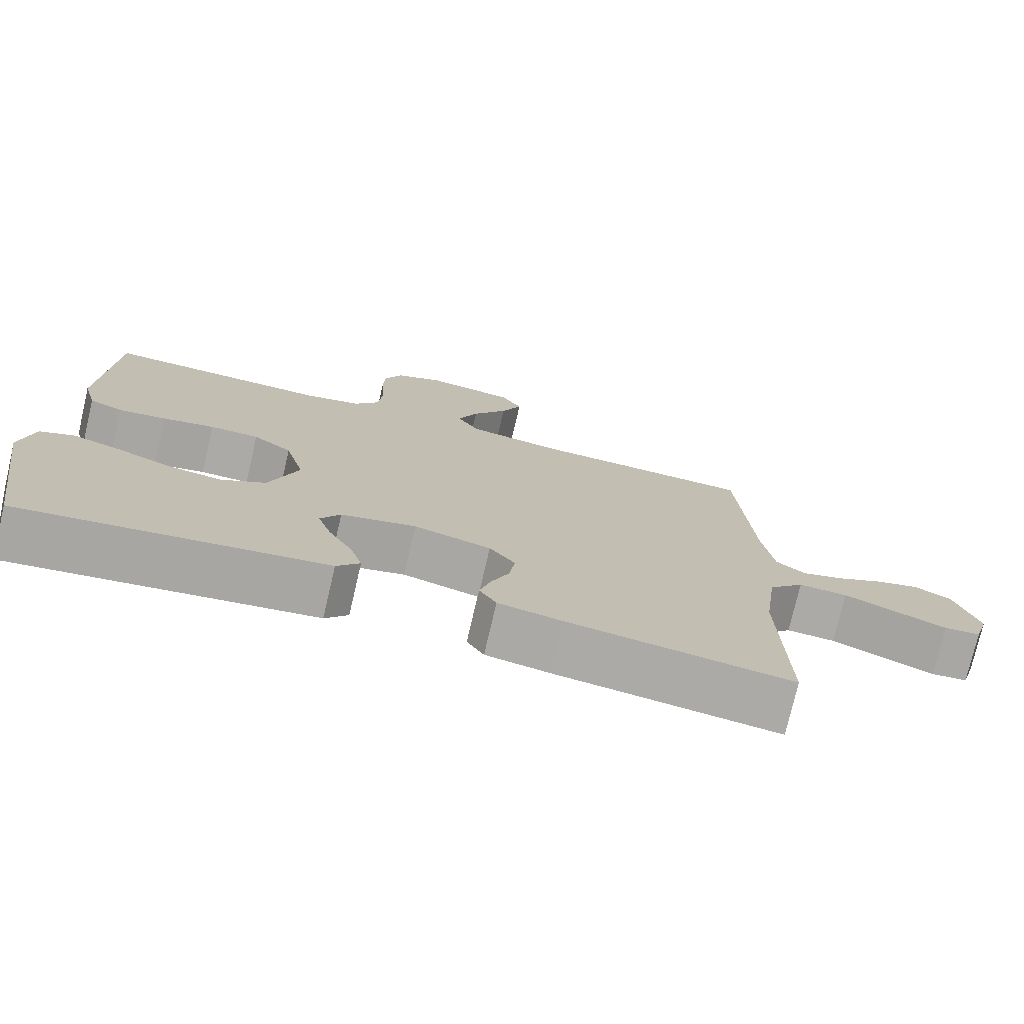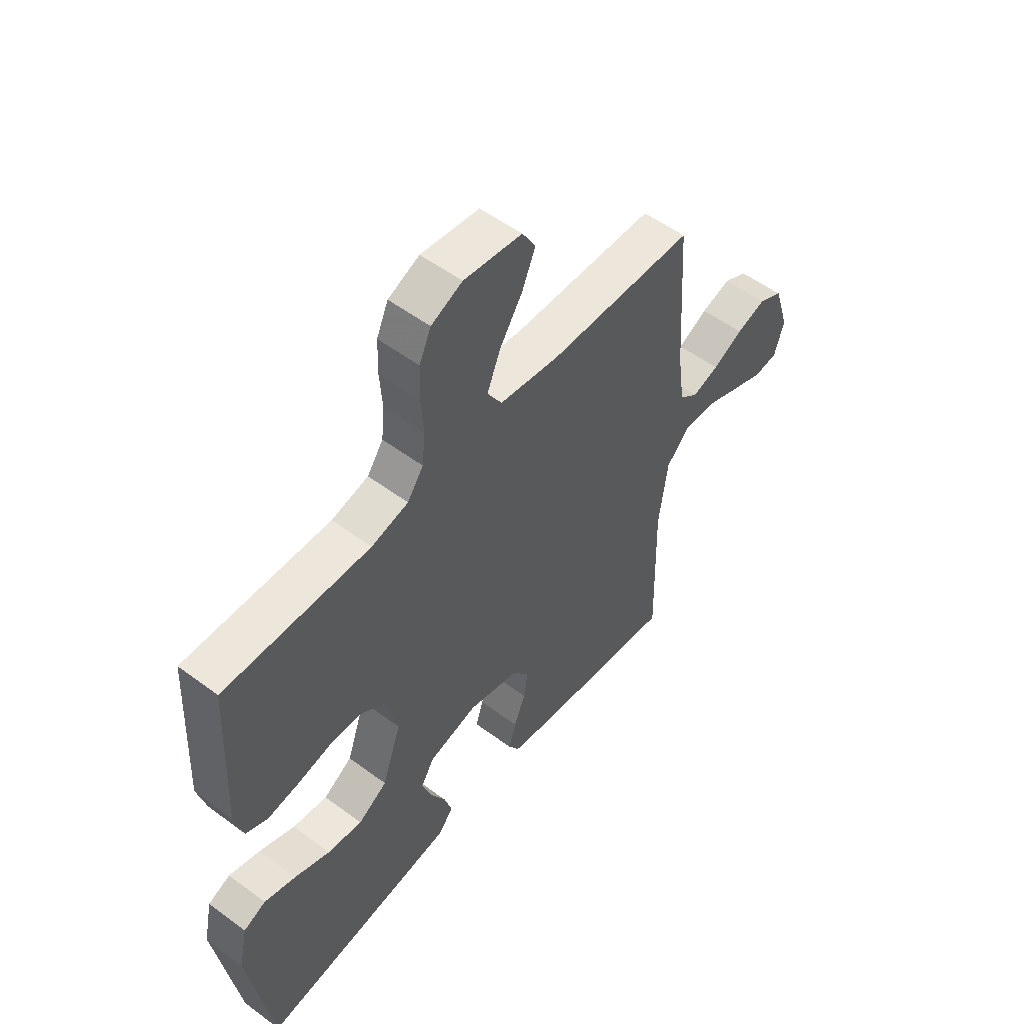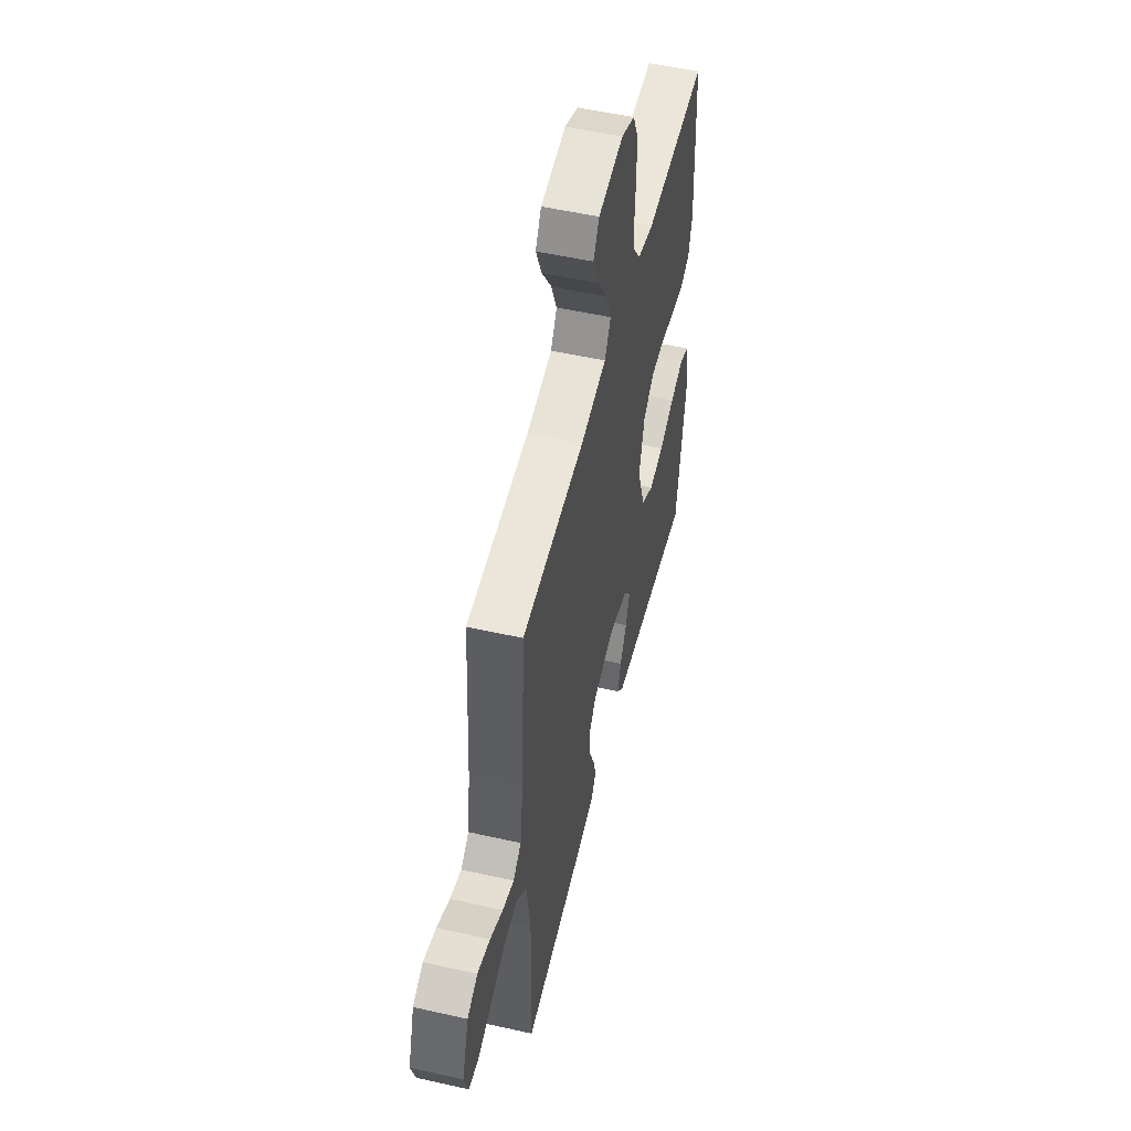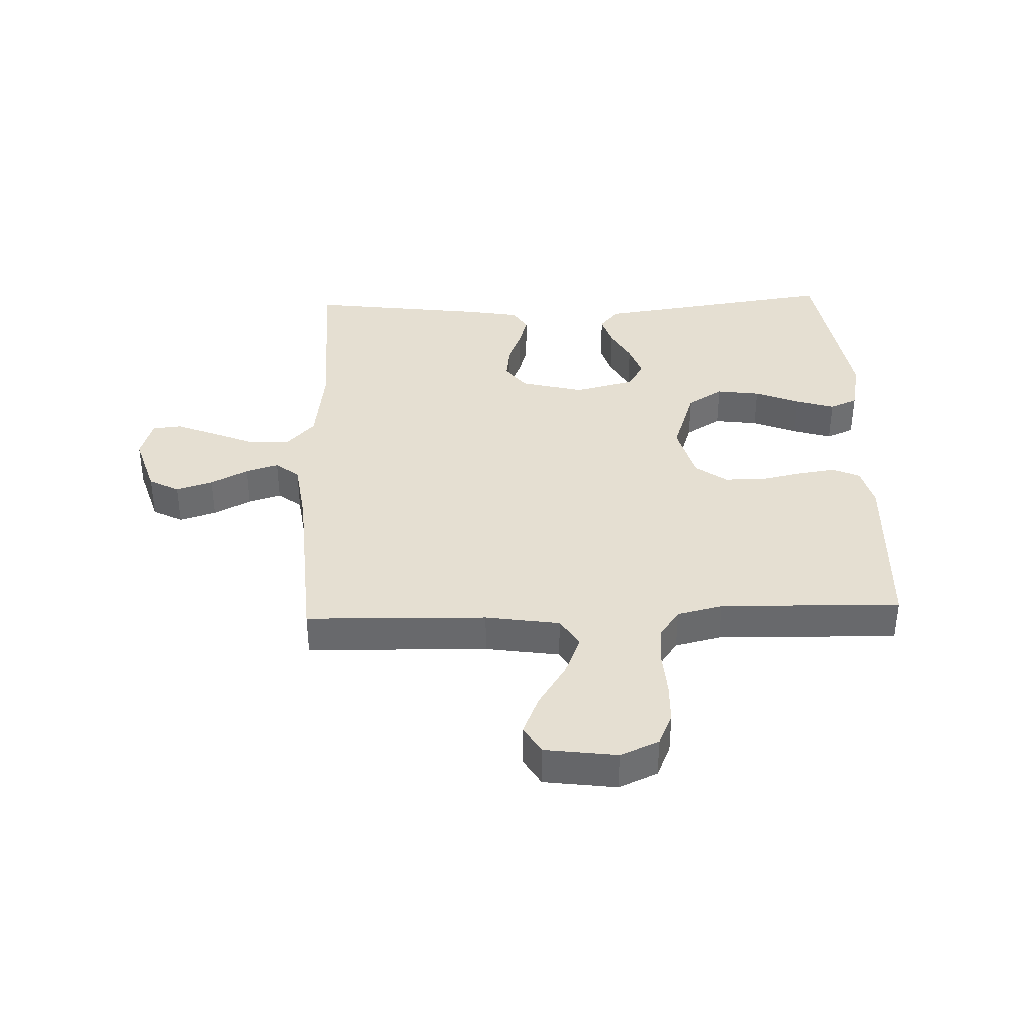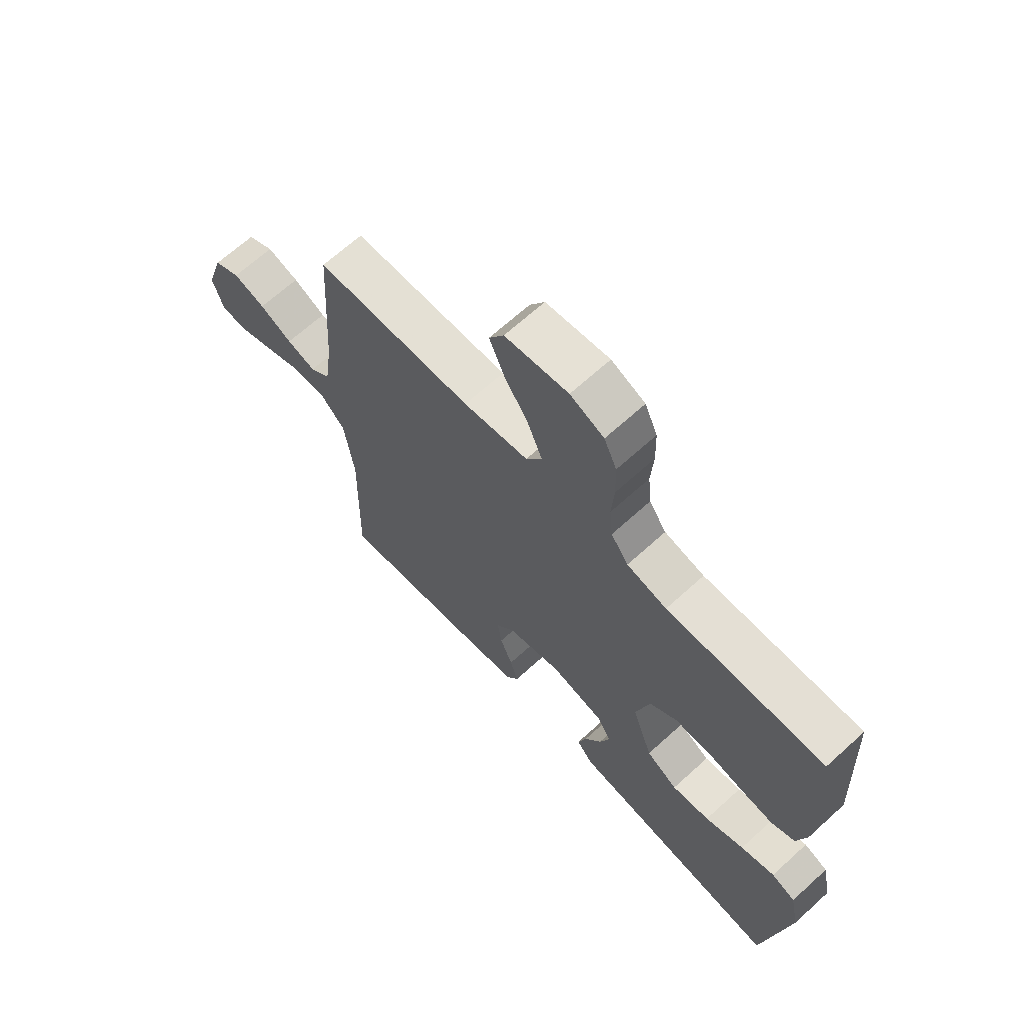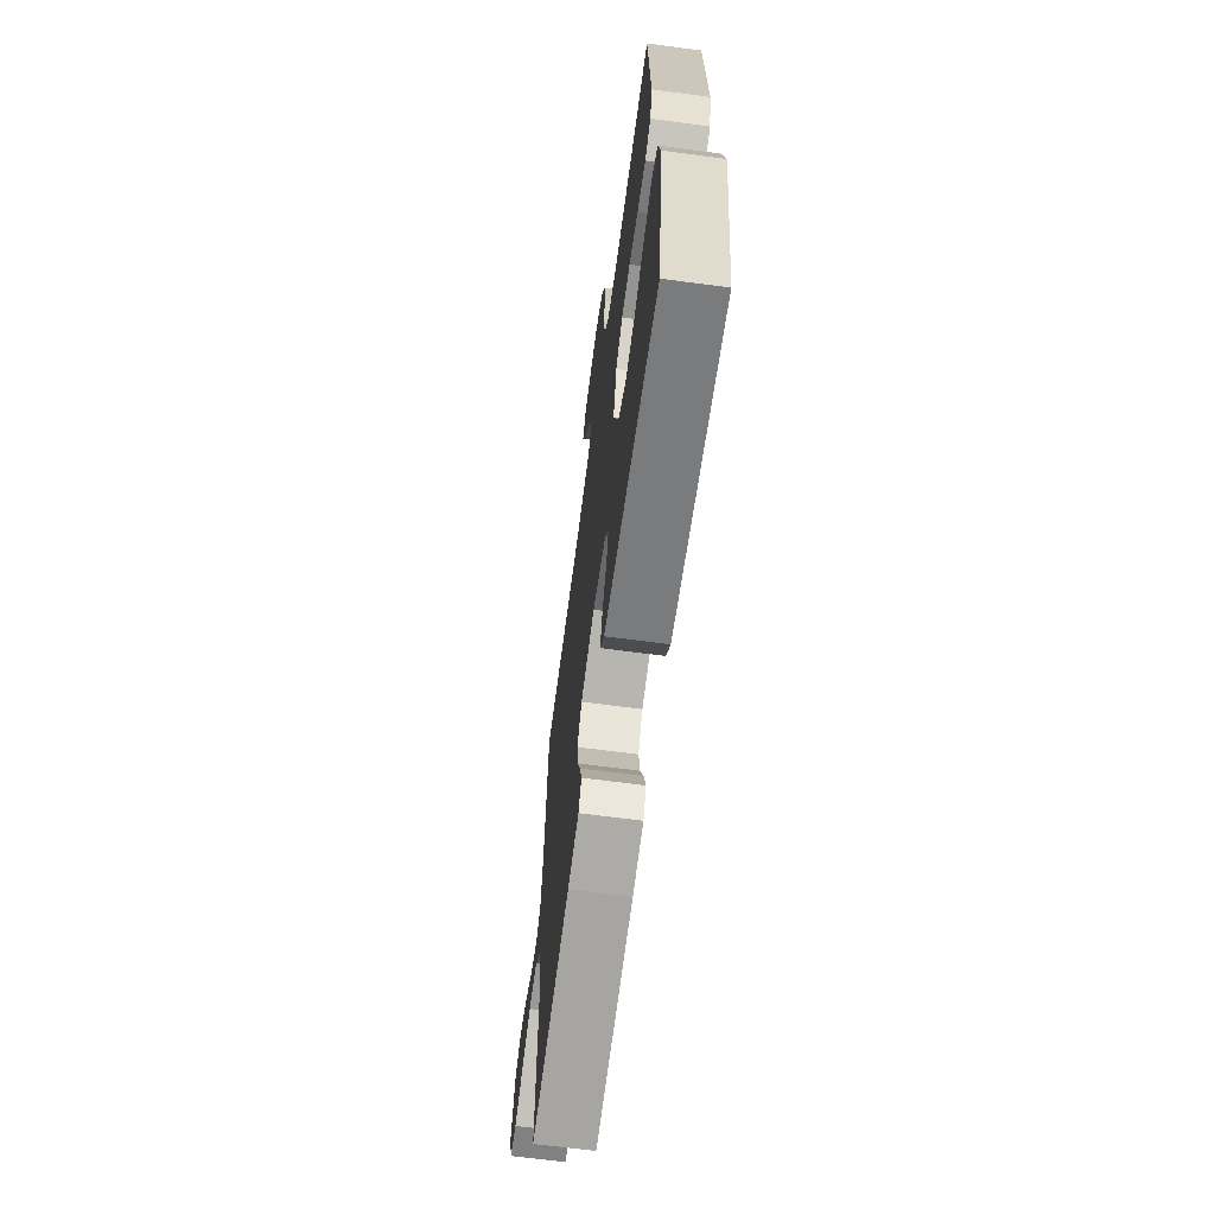
<metadata>
{"format":"obj","ext":"obj","renderer":"f3d","projection":"perspective","resolution":1024,"background":"white","views":[{"elev":-75.7,"azim":166.9,"up":"+Z"},{"elev":53.9,"azim":128.4,"up":"+Z"},{"elev":52.9,"azim":-76.4,"up":"+Z"},{"elev":37.4,"azim":-2.1,"up":"+Y"},{"elev":66.9,"azim":47.6,"up":"+Z"},{"elev":-66.3,"azim":82.4,"up":"+Z"}]}
</metadata>
<code>
v -0.5 0.07 -0.5
v -0.493 0.07 -0.2
v -0.511 0.07 -0.064
v -0.559 0.07 -0.012
v -0.625 0.07 -0.015
v -0.697 0.07 -0.045
v -0.764 0.07 -0.072
v -0.813 0.07 -0.067
v -0.833 0.07 0
v -0.801 0.07 0.102
v -0.751 0.07 0.128
v -0.69 0.07 0.109
v -0.628 0.07 0.077
v -0.573 0.07 0.06
v -0.534 0.07 0.091
v -0.519 0.07 0.2
v -0.5 0.07 0.5
v -0.2 0.07 0.508
v -0.076 0.07 0.527
v -0.046 0.07 0.576
v -0.073 0.07 0.643
v -0.12 0.07 0.716
v -0.148 0.07 0.782
v -0.12 0.07 0.829
v 0 0.07 0.845
v 0.064 0.07 0.817
v 0.088 0.07 0.763
v 0.09 0.07 0.695
v 0.085 0.07 0.623
v 0.091 0.07 0.558
v 0.124 0.07 0.511
v 0.2 0.07 0.493
v 0.5 0.07 0.5
v 0.514 0.07 0.2
v 0.496 0.07 0.132
v 0.451 0.07 0.112
v 0.387 0.07 0.121
v 0.317 0.07 0.136
v 0.251 0.07 0.135
v 0.199 0.07 0.097
v 0.173 0.07 0
v 0.212 0.07 -0.115
v 0.272 0.07 -0.152
v 0.344 0.07 -0.142
v 0.418 0.07 -0.112
v 0.483 0.07 -0.092
v 0.529 0.07 -0.112
v 0.547 0.07 -0.2
v 0.5 0.07 -0.5
v 0.2 0.07 -0.458
v 0.092 0.07 -0.443
v 0.061 0.07 -0.405
v 0.077 0.07 -0.352
v 0.109 0.07 -0.293
v 0.128 0.07 -0.237
v 0.101 0.07 -0.192
v 0 0.07 -0.167
v -0.104 0.07 -0.194
v -0.139 0.07 -0.24
v -0.131 0.07 -0.297
v -0.107 0.07 -0.356
v -0.092 0.07 -0.408
v -0.115 0.07 -0.446
v -0.2 0.07 -0.461
v -0.5 0 -0.5
v -0.493 0 -0.2
v -0.511 0 -0.064
v -0.559 0 -0.012
v -0.625 0 -0.015
v -0.697 0 -0.045
v -0.764 0 -0.072
v -0.813 0 -0.067
v -0.833 0 0
v -0.801 0 0.102
v -0.751 0 0.128
v -0.69 0 0.109
v -0.628 0 0.077
v -0.573 0 0.06
v -0.534 0 0.091
v -0.519 0 0.2
v -0.5 0 0.5
v -0.2 0 0.508
v -0.076 0 0.527
v -0.046 0 0.576
v -0.073 0 0.643
v -0.12 0 0.716
v -0.148 0 0.782
v -0.12 0 0.829
v 0 0 0.845
v 0.064 0 0.817
v 0.088 0 0.763
v 0.09 0 0.695
v 0.085 0 0.623
v 0.091 0 0.558
v 0.124 0 0.511
v 0.2 0 0.493
v 0.5 0 0.5
v 0.514 0 0.2
v 0.496 0 0.132
v 0.451 0 0.112
v 0.387 0 0.121
v 0.317 0 0.136
v 0.251 0 0.135
v 0.199 0 0.097
v 0.173 0 0
v 0.212 0 -0.115
v 0.272 0 -0.152
v 0.344 0 -0.142
v 0.418 0 -0.112
v 0.483 0 -0.092
v 0.529 0 -0.112
v 0.547 0 -0.2
v 0.5 0 -0.5
v 0.2 0 -0.458
v 0.092 0 -0.443
v 0.061 0 -0.405
v 0.077 0 -0.352
v 0.109 0 -0.293
v 0.128 0 -0.237
v 0.101 0 -0.192
v 0 0 -0.167
v -0.104 0 -0.194
v -0.139 0 -0.24
v -0.131 0 -0.297
v -0.107 0 -0.356
v -0.092 0 -0.408
v -0.115 0 -0.446
v -0.2 0 -0.461
f 64 1 2
f 63 64 2
f 62 63 2
f 61 62 2
f 60 61 2
f 59 60 2 3
f 58 59 3 4
f 57 58 4
f 56 57 4
f 52 53 54
f 51 52 54
f 50 51 54
f 50 54 55
f 49 50 55
f 48 49 55
f 47 48 55
f 46 47 55
f 45 46 55
f 44 45 55
f 43 44 55 56
f 36 37 38
f 35 36 38
f 34 35 38
f 33 34 38
f 32 33 38
f 31 32 38 39
f 30 31 39 40
f 27 28 29
f 26 27 29
f 25 26 29
f 24 25 29
f 23 24 29
f 22 23 29
f 21 22 29
f 20 21 29 30
f 30 40 41
f 20 30 41
f 19 20 41
f 16 17 18
f 19 41 42
f 18 19 42
f 16 18 42
f 15 16 42
f 11 12 13
f 10 11 13
f 9 10 13
f 8 9 13
f 7 8 13
f 6 7 13
f 5 6 13
f 4 5 13 14
f 42 43 56
f 15 42 56
f 14 15 56
f 4 14 56
f 66 65 128
f 66 128 127
f 66 127 126
f 66 126 125
f 66 125 124
f 67 66 124 123
f 68 67 123 122
f 68 122 121
f 68 121 120
f 118 117 116
f 118 116 115
f 118 115 114
f 119 118 114
f 119 114 113
f 119 113 112
f 119 112 111
f 119 111 110
f 119 110 109
f 119 109 108
f 120 119 108 107
f 102 101 100
f 102 100 99
f 102 99 98
f 102 98 97
f 102 97 96
f 103 102 96 95
f 104 103 95 94
f 93 92 91
f 93 91 90
f 93 90 89
f 93 89 88
f 93 88 87
f 93 87 86
f 93 86 85
f 94 93 85 84
f 105 104 94
f 105 94 84
f 105 84 83
f 82 81 80
f 106 105 83
f 106 83 82
f 106 82 80
f 106 80 79
f 77 76 75
f 77 75 74
f 77 74 73
f 77 73 72
f 77 72 71
f 77 71 70
f 77 70 69
f 78 77 69 68
f 120 107 106
f 120 106 79
f 120 79 78
f 120 78 68
f 1 65 66 2
f 2 66 67 3
f 3 67 68 4
f 4 68 69 5
f 5 69 70 6
f 6 70 71 7
f 7 71 72 8
f 8 72 73 9
f 9 73 74 10
f 10 74 75 11
f 11 75 76 12
f 12 76 77 13
f 13 77 78 14
f 14 78 79 15
f 15 79 80 16
f 16 80 81 17
f 17 81 82 18
f 18 82 83 19
f 19 83 84 20
f 20 84 85 21
f 21 85 86 22
f 22 86 87 23
f 23 87 88 24
f 24 88 89 25
f 25 89 90 26
f 26 90 91 27
f 27 91 92 28
f 28 92 93 29
f 29 93 94 30
f 30 94 95 31
f 31 95 96 32
f 32 96 97 33
f 33 97 98 34
f 34 98 99 35
f 35 99 100 36
f 36 100 101 37
f 37 101 102 38
f 38 102 103 39
f 39 103 104 40
f 40 104 105 41
f 41 105 106 42
f 42 106 107 43
f 43 107 108 44
f 44 108 109 45
f 45 109 110 46
f 46 110 111 47
f 47 111 112 48
f 48 112 113 49
f 49 113 114 50
f 50 114 115 51
f 51 115 116 52
f 52 116 117 53
f 53 117 118 54
f 54 118 119 55
f 55 119 120 56
f 56 120 121 57
f 57 121 122 58
f 58 122 123 59
f 59 123 124 60
f 60 124 125 61
f 61 125 126 62
f 62 126 127 63
f 63 127 128 64
f 64 128 65 1

</code>
